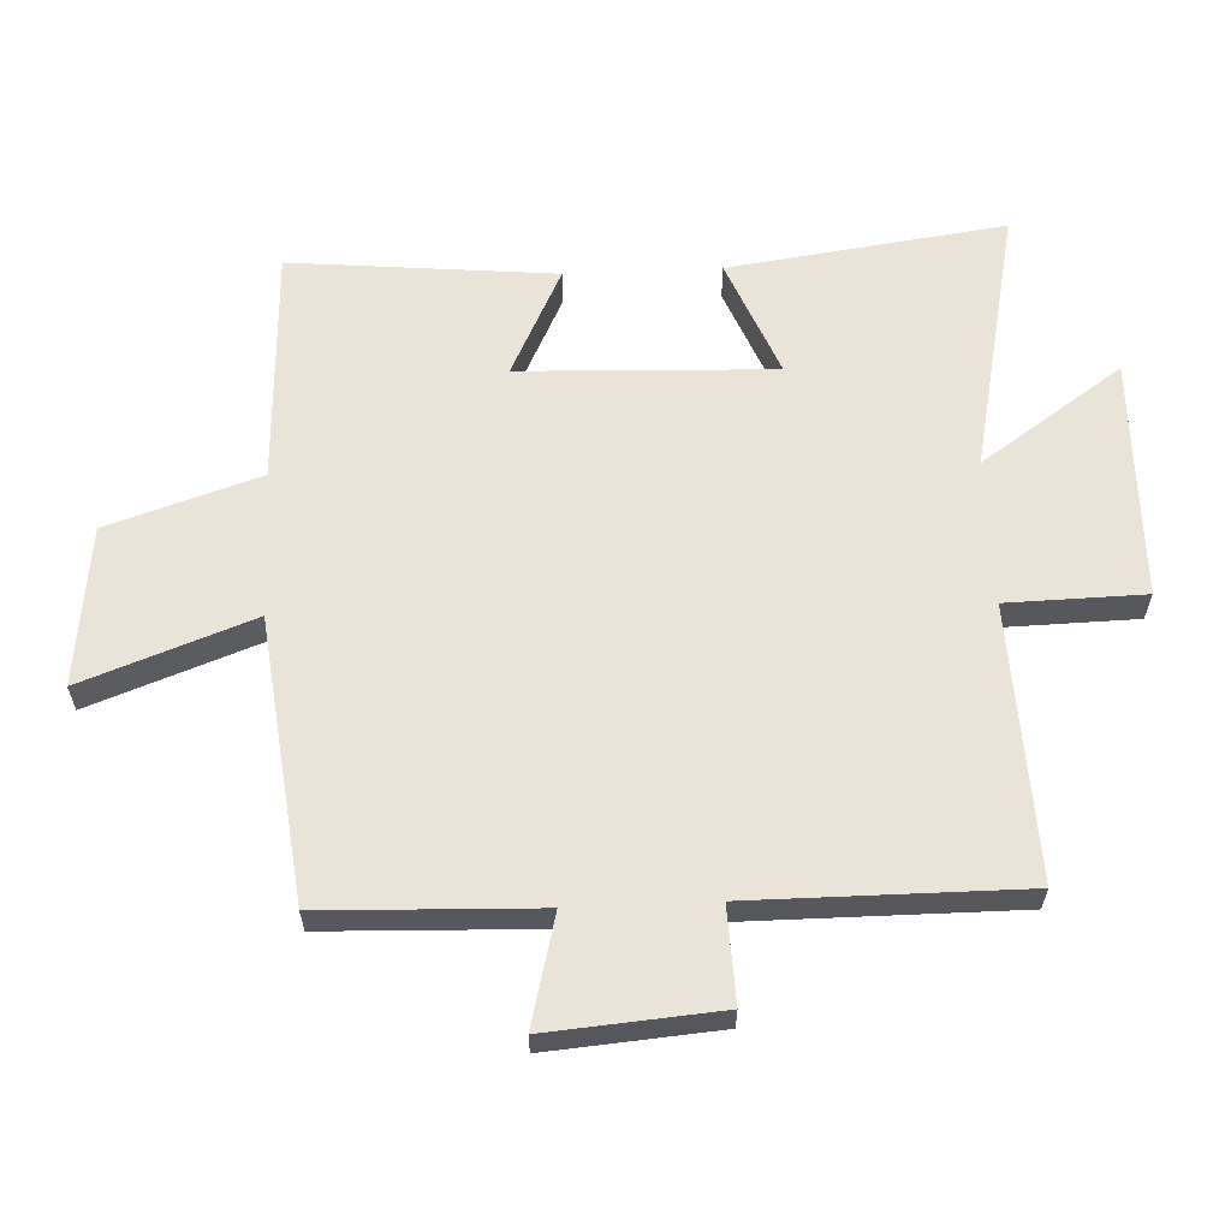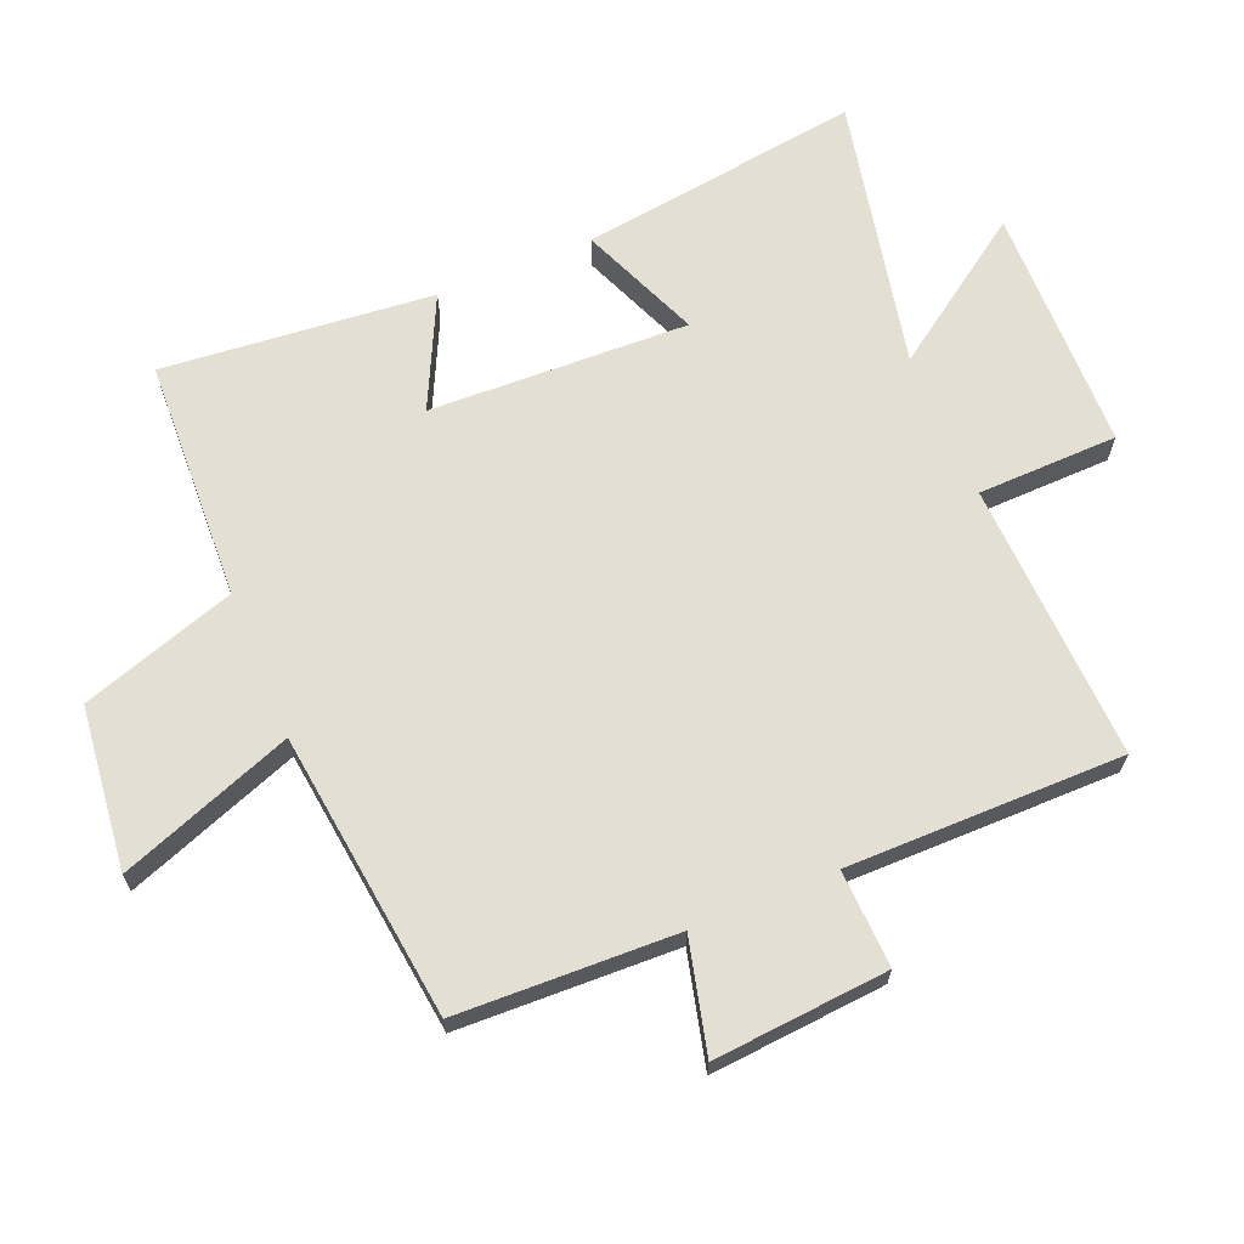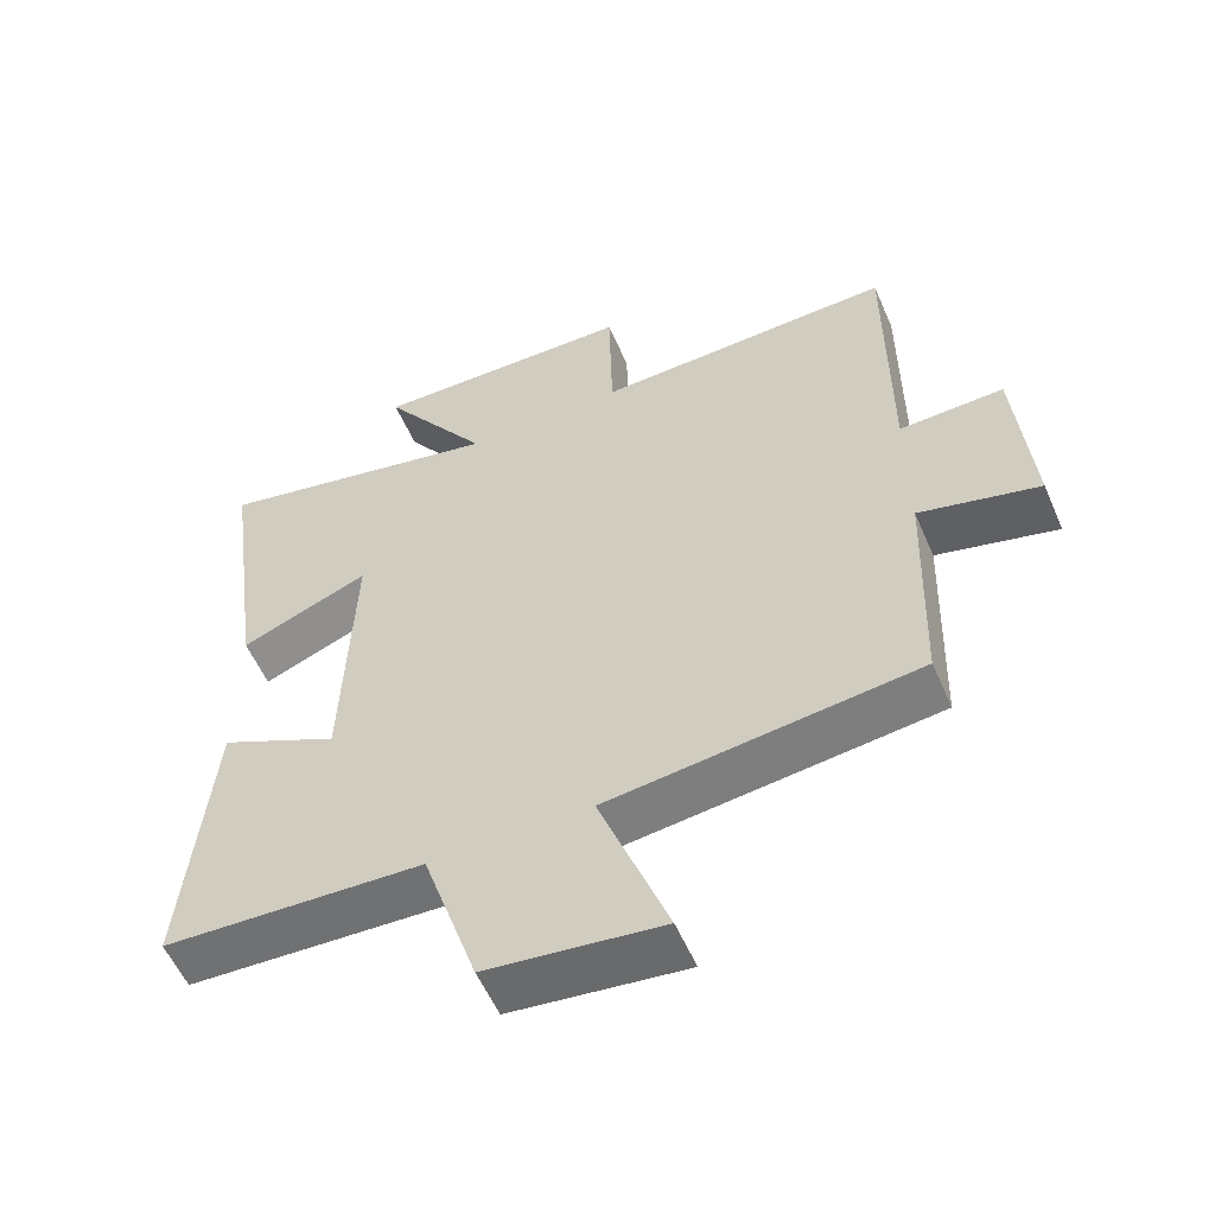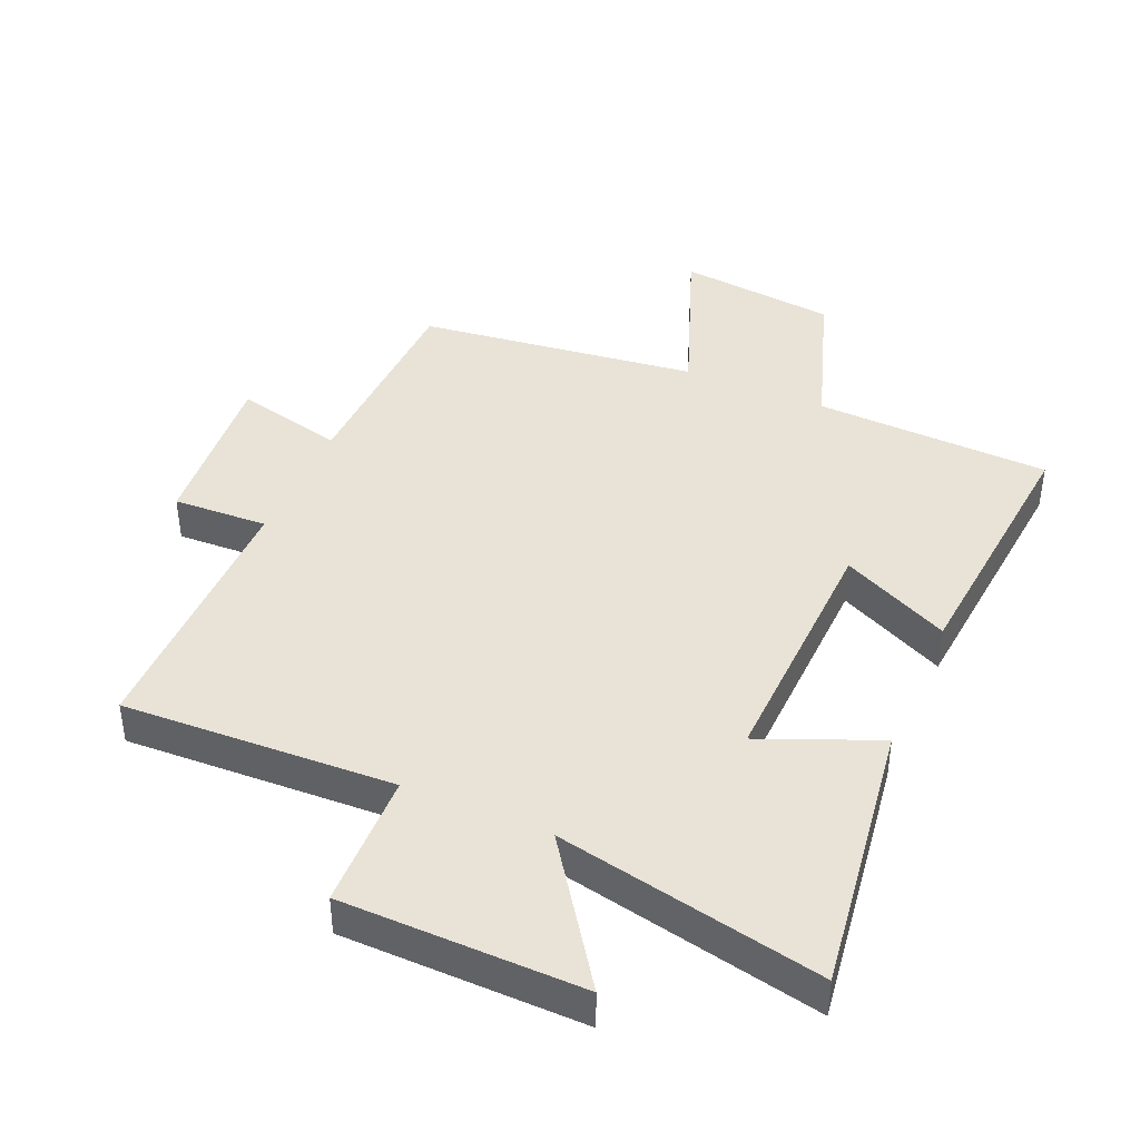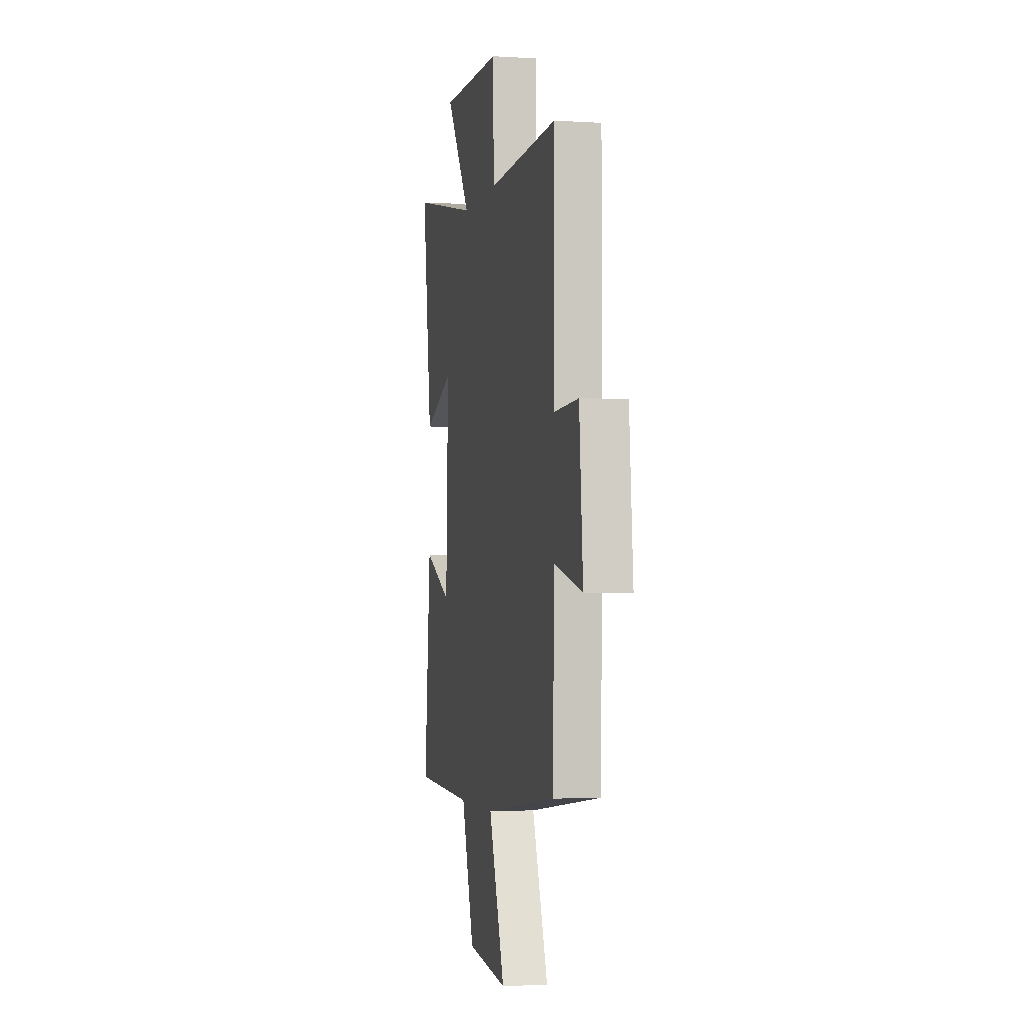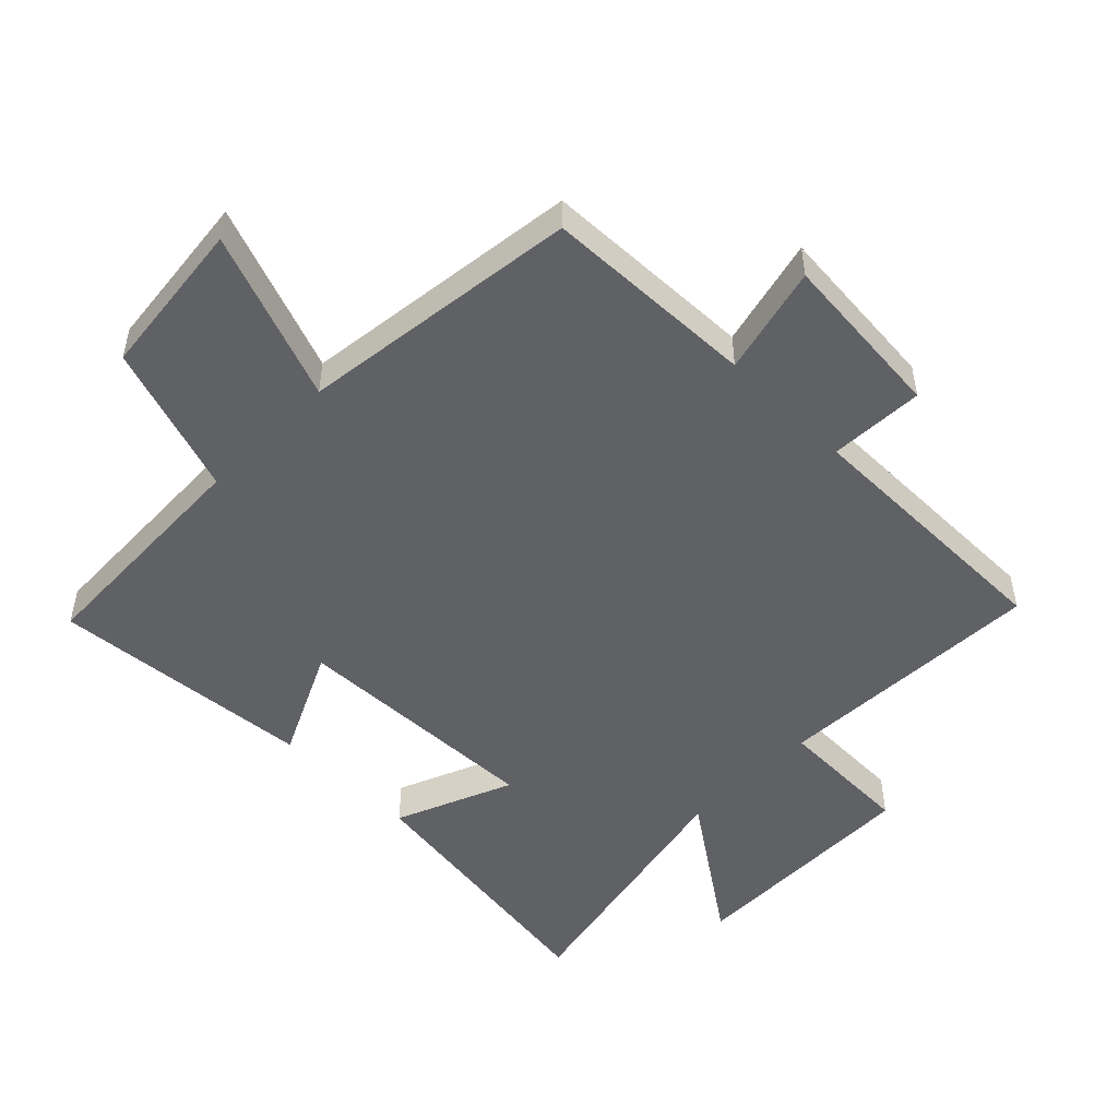
<metadata>
{"format":"obj","ext":"obj","renderer":"f3d","projection":"perspective","resolution":1024,"background":"white","views":[{"elev":61.0,"azim":-92.5,"up":"+Y"},{"elev":66.5,"azim":-112.5,"up":"+Y"},{"elev":-56.3,"azim":-156.7,"up":"+Z"},{"elev":41.8,"azim":23.3,"up":"+Y"},{"elev":-2.6,"azim":-102.2,"up":"+Z"},{"elev":-50.4,"azim":-134.8,"up":"+Y"}]}
</metadata>
<code>
v -0.489 0.07 -0.447
v -0.5 0.07 -0.116
v -0.669 0.07 -0.158
v -0.647 0.07 0.106
v -0.5 0.07 0.1
v -0.5 0.07 0.517
v -0.078 0.07 0.5
v -0.073 0.07 0.712
v 0.299 0.07 0.718
v 0.148 0.07 0.5
v 0.559 0.07 0.586
v 0.5 0.07 0.16
v 0.318 0.07 0.235
v 0.332 0.07 -0.157
v 0.5 0.07 -0.076
v 0.538 0.07 -0.485
v 0.172 0.07 -0.5
v 0.095 0.07 -0.734
v -0.151 0.07 -0.762
v -0.054 0.07 -0.5
v -0.489 0 -0.447
v -0.5 0 -0.116
v -0.669 0 -0.158
v -0.647 0 0.106
v -0.5 0 0.1
v -0.5 0 0.517
v -0.078 0 0.5
v -0.073 0 0.712
v 0.299 0 0.718
v 0.148 0 0.5
v 0.559 0 0.586
v 0.5 0 0.16
v 0.318 0 0.235
v 0.332 0 -0.157
v 0.5 0 -0.076
v 0.538 0 -0.485
v 0.172 0 -0.5
v 0.095 0 -0.734
v -0.151 0 -0.762
v -0.054 0 -0.5
f 17 18 19 20
f 17 20 1 2
f 14 15 16 17
f 13 14 17 2
f 10 11 12 13
f 10 13 2 3
f 7 8 9 10
f 7 10 3
f 5 6 7
f 5 7 3
f 3 4 5
f 40 39 38 37
f 22 21 40 37
f 37 36 35 34
f 22 37 34 33
f 33 32 31 30
f 23 22 33 30
f 30 29 28 27
f 23 30 27
f 27 26 25
f 23 27 25
f 25 24 23
f 1 21 22 2
f 2 22 23 3
f 3 23 24 4
f 4 24 25 5
f 5 25 26 6
f 6 26 27 7
f 7 27 28 8
f 8 28 29 9
f 9 29 30 10
f 10 30 31 11
f 11 31 32 12
f 12 32 33 13
f 13 33 34 14
f 14 34 35 15
f 15 35 36 16
f 16 36 37 17
f 17 37 38 18
f 18 38 39 19
f 19 39 40 20
f 20 40 21 1

</code>
